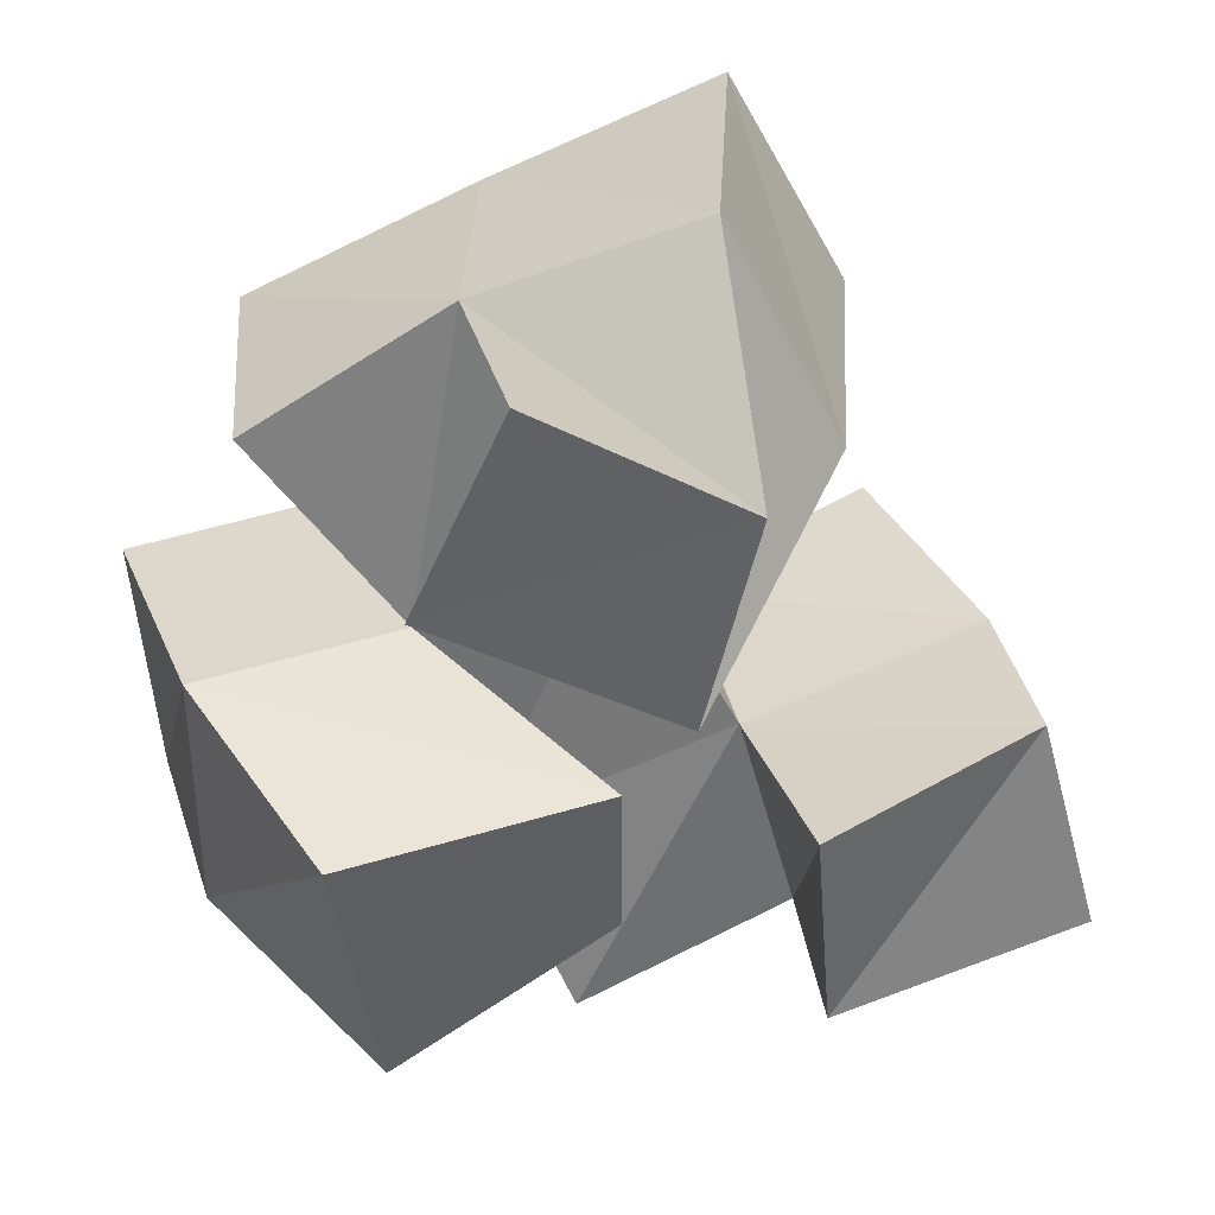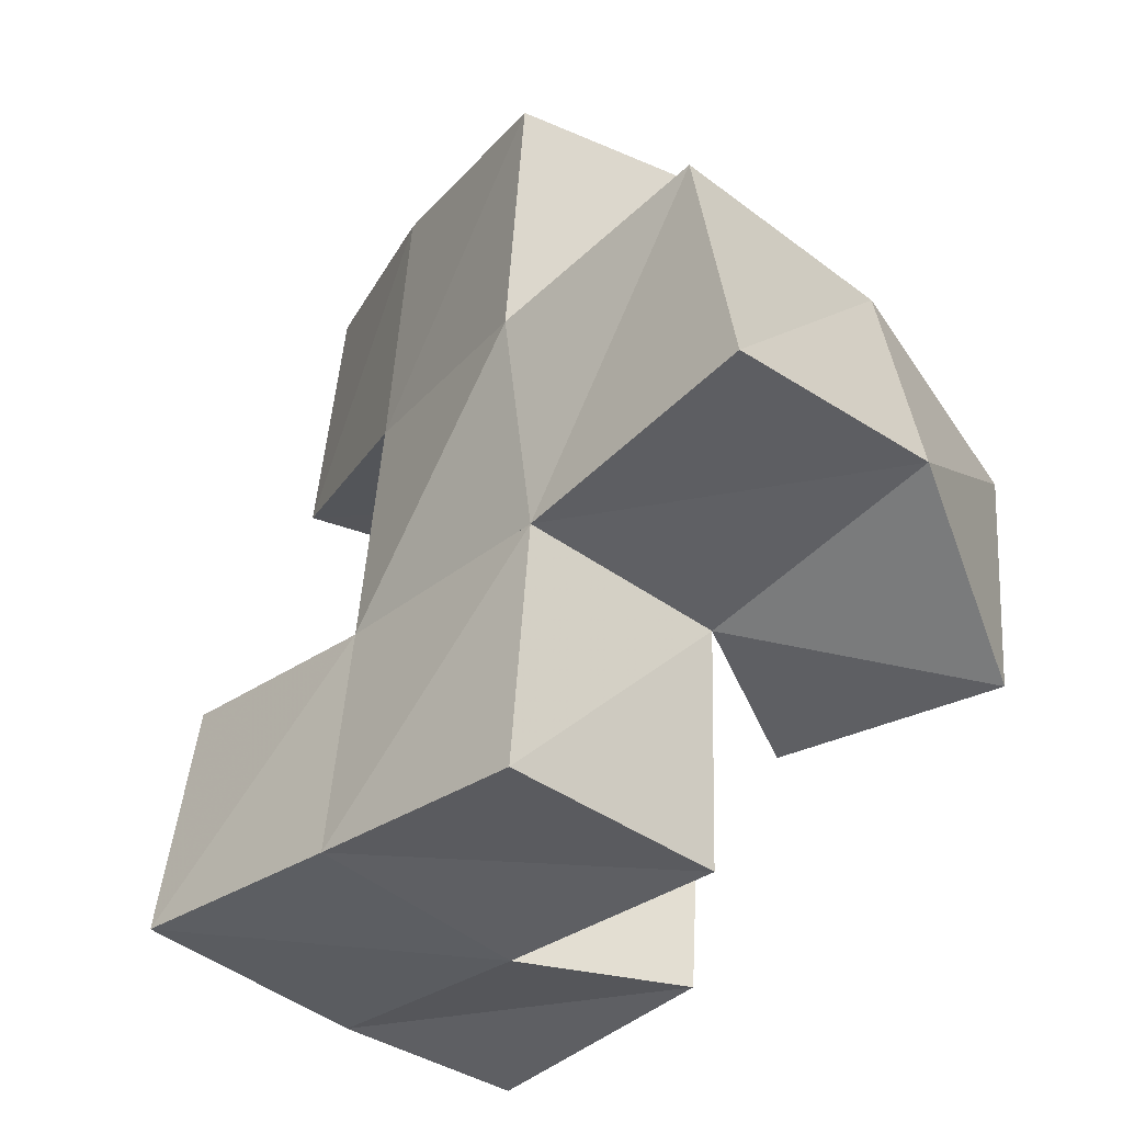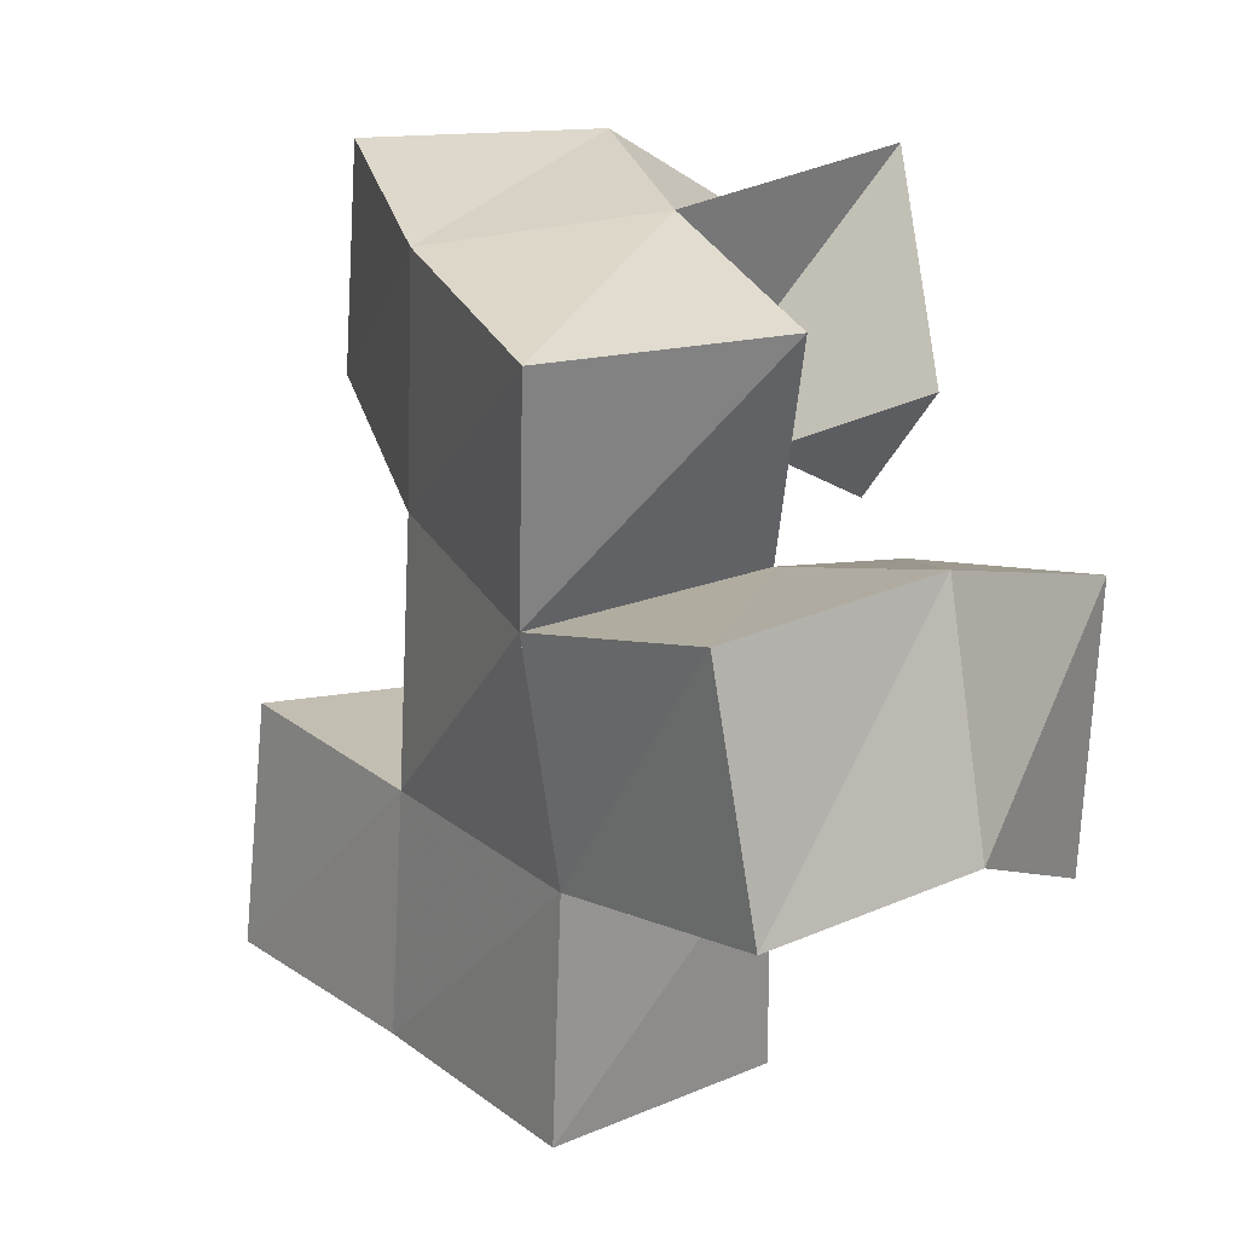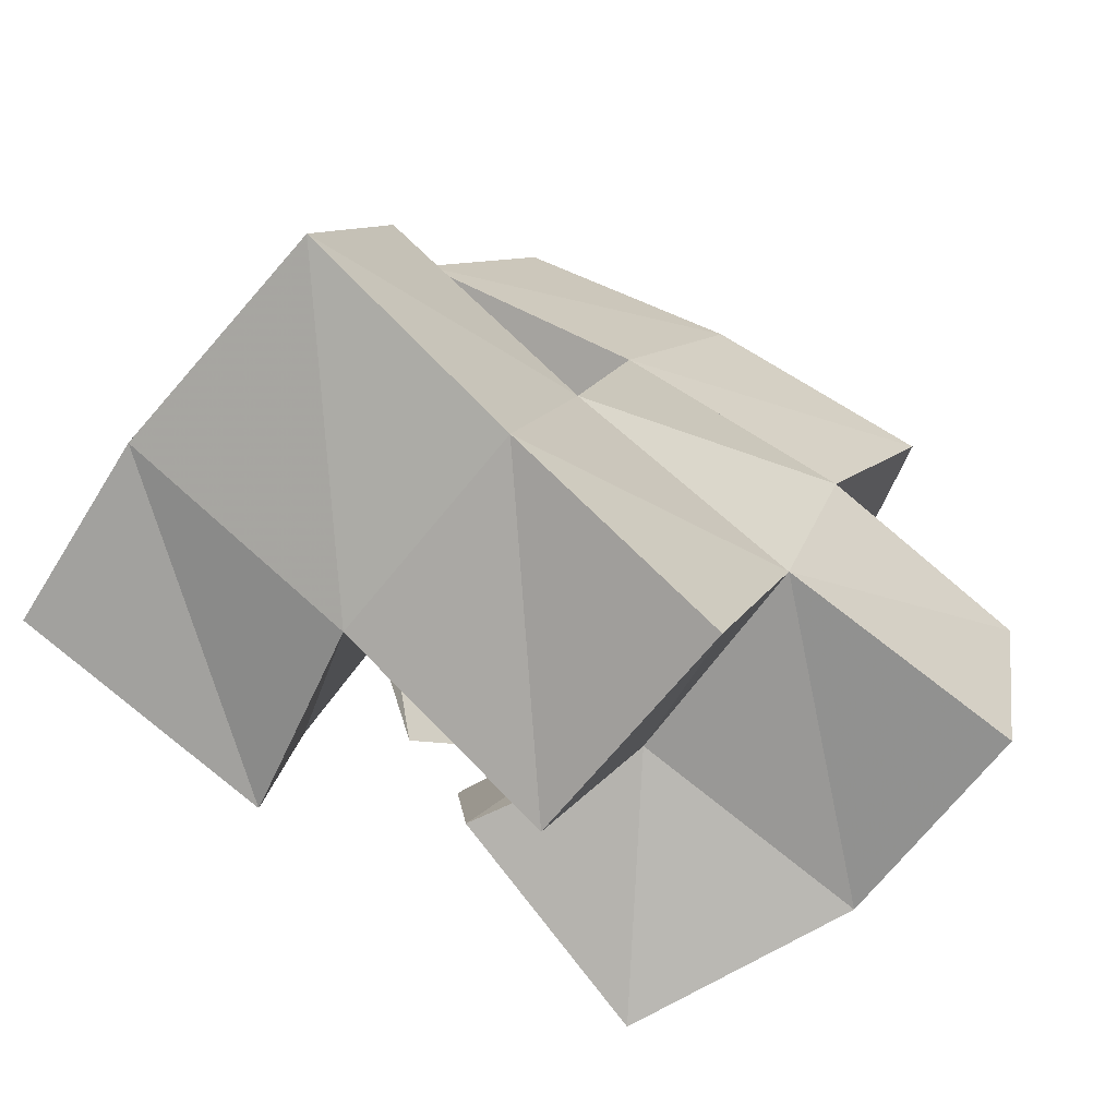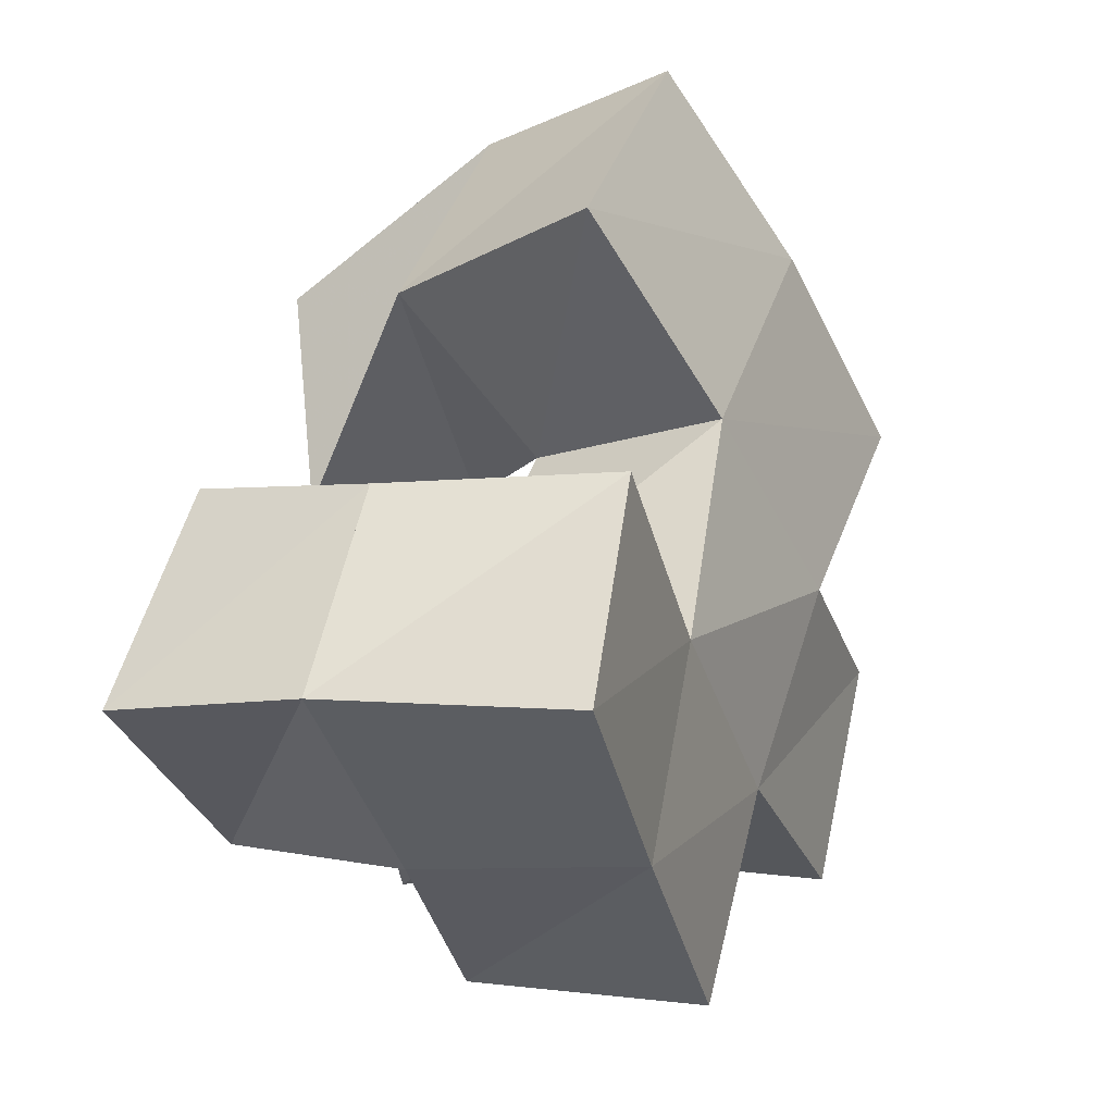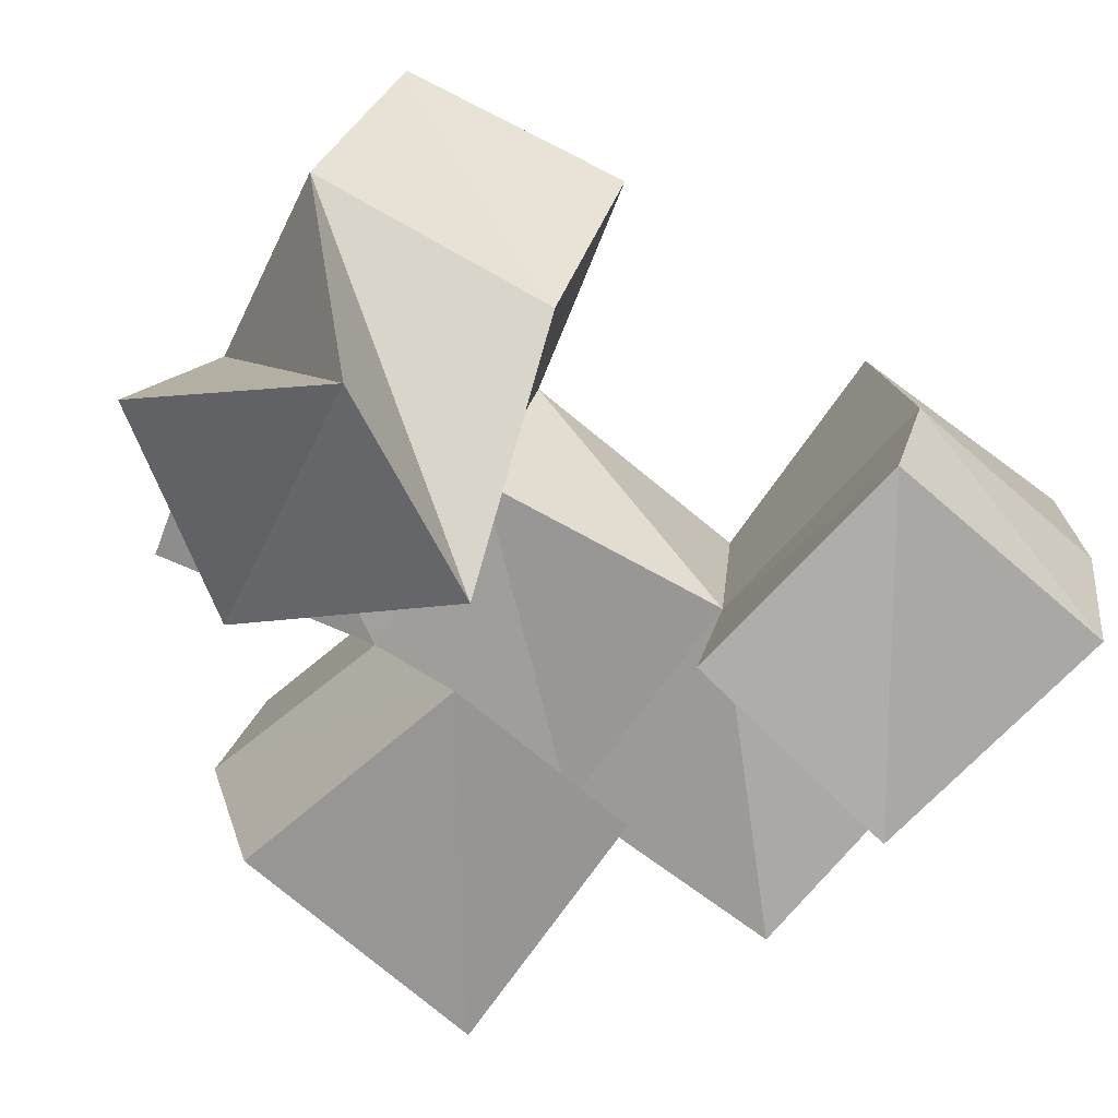
<metadata>
{"format":"obj","ext":"obj","renderer":"f3d","projection":"perspective","resolution":1024,"background":"white","views":[{"elev":42.7,"azim":-17.9,"up":"+Z"},{"elev":-51.7,"azim":-131.8,"up":"+Z"},{"elev":3.0,"azim":-126.0,"up":"+Z"},{"elev":-75.2,"azim":143.0,"up":"+Z"},{"elev":-24.5,"azim":109.3,"up":"+Z"},{"elev":-67.0,"azim":39.5,"up":"+Y"}]}
</metadata>
<code>
v 0.6982 0.1011 0.1866
v 0.7017 0.1416 0.1823
v 0.6884 0.1124 0.2331
v 0.6936 0.1494 0.2259
v 0.643 0.1 0.179
v 0.6517 0.1406 0.167
v 0.6386 0.1002 0.2296
v 0.6393 0.1435 0.2189
v 0.615 0.101 0.265
v 0.6546 0.137 0.2892
v 0.6252 0.1 0.311
v 0.6339 0.1487 0.3357
v 0.5699 0.1217 0.2845
v 0.6174 0.1539 0.2663
v 0.5876 0.1155 0.331
v 0.5923 0.1642 0.3164
v 0.605 0.1116 0.2073
v 0.5876 0.1464 0.2036
v 0.6015 0.1012 0.2534
v 0.578 0.1532 0.2535
v 0.5564 0.1 0.1963
v 0.5333 0.1442 0.2044
v 0.5485 0.1007 0.2518
v 0.5351 0.1506 0.2541
v 0.698 0.1929 0.175
v 0.6856 0.1961 0.2244
v 0.6499 0.1878 0.1631
v 0.6387 0.1928 0.211
v 0.6726 0.1839 0.2892
v 0.6516 0.1944 0.3324
v 0.6282 0.1975 0.2629
v 0.609 0.2087 0.3089
v 0.5881 0.1919 0.198
v 0.5812 0.205 0.2435
v 0.5343 0.1918 0.1945
v 0.5329 0.2023 0.2434
v 0.6028 0.134 0.1589
v 0.6017 0.1841 0.1499
v 0.5515 0.1677 0.2931
v 0.5631 0.2166 0.287
f 1 2 4
f 3 1 4
f 2 6 8
f 4 2 8
f 6 5 7
f 8 6 7
f 5 1 3
f 7 5 3
f 8 7 3
f 4 8 3
f 2 1 5
f 6 2 5
f 9 10 12
f 11 9 12
f 10 14 16
f 12 10 16
f 14 13 15
f 16 14 15
f 13 9 11
f 15 13 11
f 16 15 11
f 12 16 11
f 10 9 13
f 14 10 13
f 17 18 20
f 19 17 20
f 18 22 24
f 20 18 24
f 22 21 23
f 24 22 23
f 21 17 19
f 23 21 19
f 24 23 19
f 20 24 19
f 18 17 21
f 22 18 21
f 2 25 26
f 4 2 26
f 25 27 28
f 26 25 28
f 27 6 8
f 28 27 8
f 6 2 4
f 8 6 4
f 28 8 4
f 26 28 4
f 25 2 6
f 27 25 6
f 10 29 30
f 12 10 30
f 29 31 32
f 30 29 32
f 31 14 16
f 32 31 16
f 14 10 12
f 16 14 12
f 32 16 12
f 30 32 12
f 29 10 14
f 31 29 14
f 18 33 34
f 20 18 34
f 33 35 36
f 34 33 36
f 35 22 24
f 36 35 24
f 22 18 20
f 24 22 20
f 36 24 20
f 34 36 20
f 33 18 22
f 35 33 22
f 6 27 28
f 8 6 28
f 27 38 33
f 28 27 33
f 38 37 18
f 33 38 18
f 37 6 8
f 18 37 8
f 33 18 8
f 28 33 8
f 27 6 37
f 38 27 37
f 8 28 31
f 14 8 31
f 28 33 34
f 31 28 34
f 33 18 20
f 34 33 20
f 18 8 14
f 20 18 14
f 34 20 14
f 31 34 14
f 28 8 18
f 33 28 18
f 14 31 32
f 16 14 32
f 31 34 40
f 32 31 40
f 34 20 39
f 40 34 39
f 20 14 16
f 39 20 16
f 40 39 16
f 32 40 16
f 31 14 20
f 34 31 20

</code>
